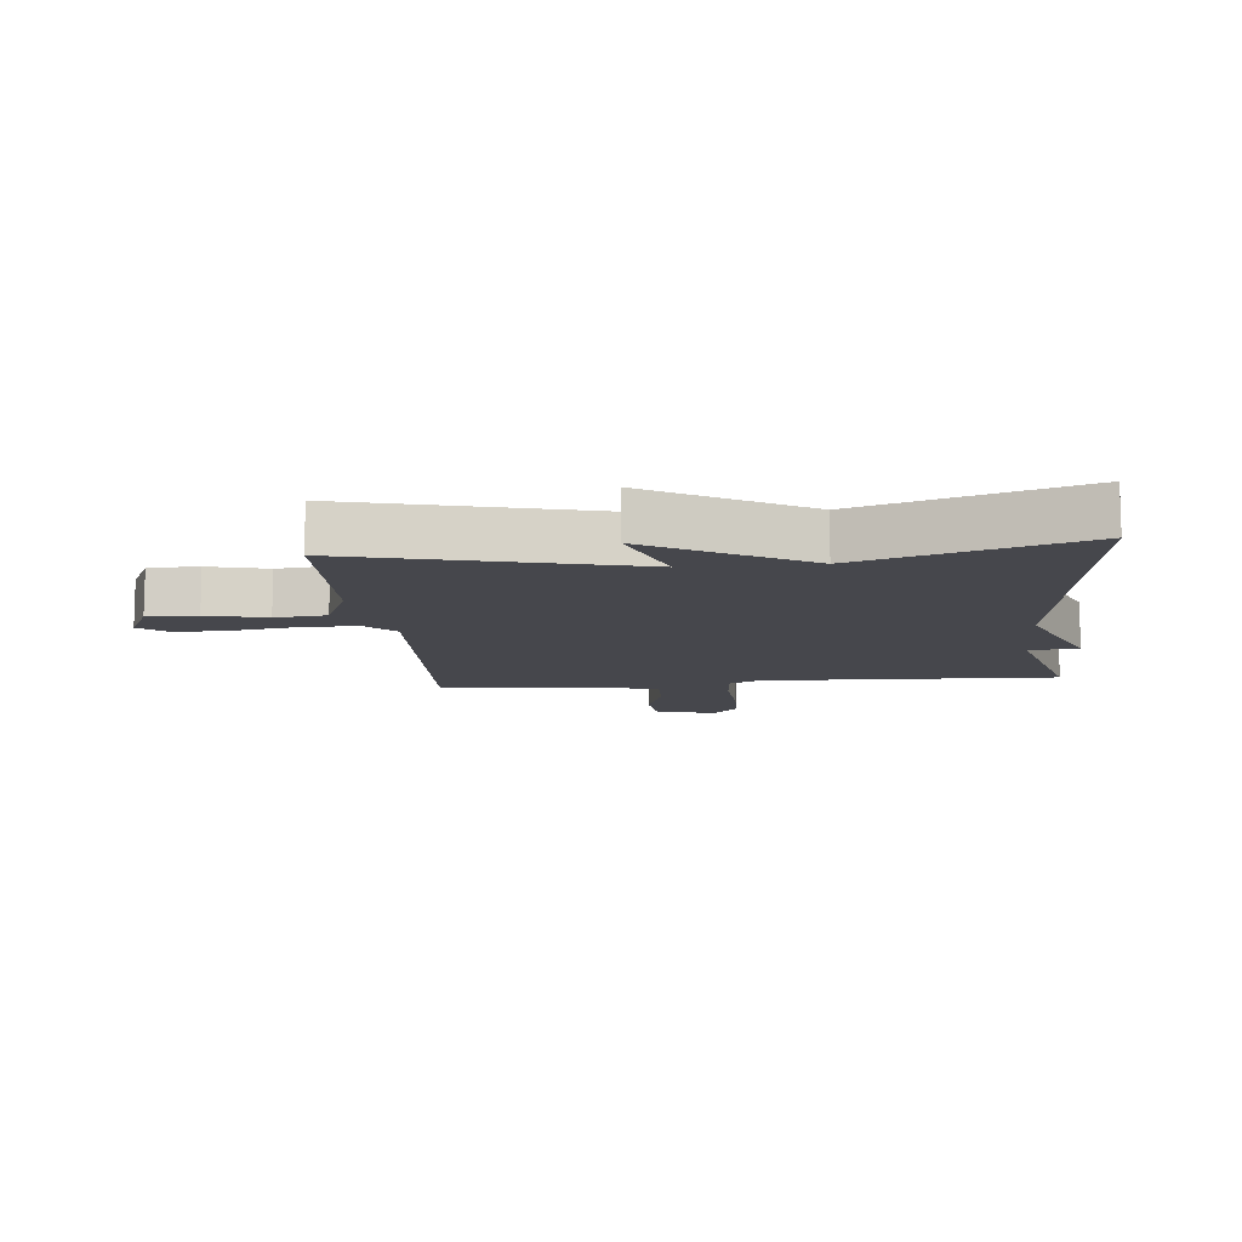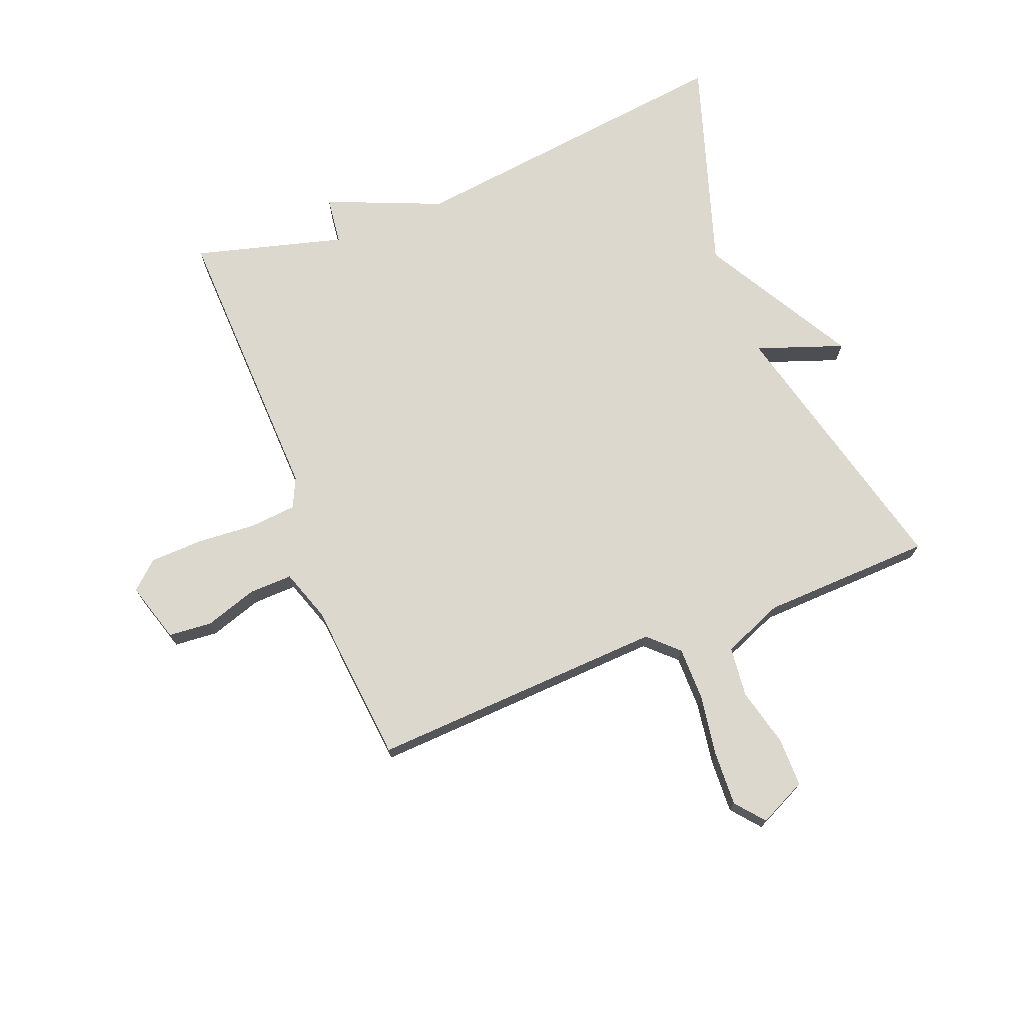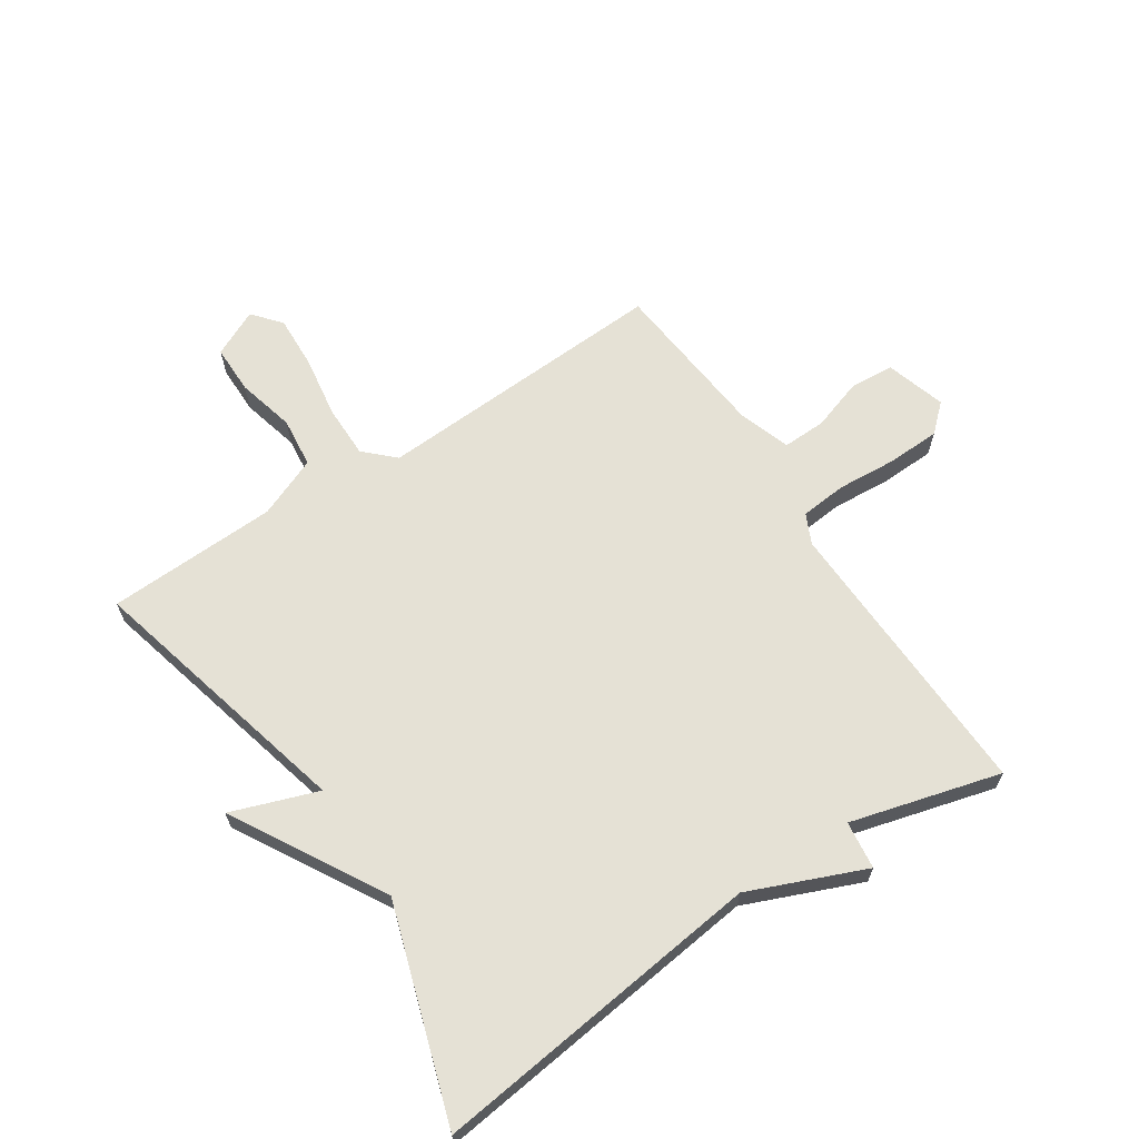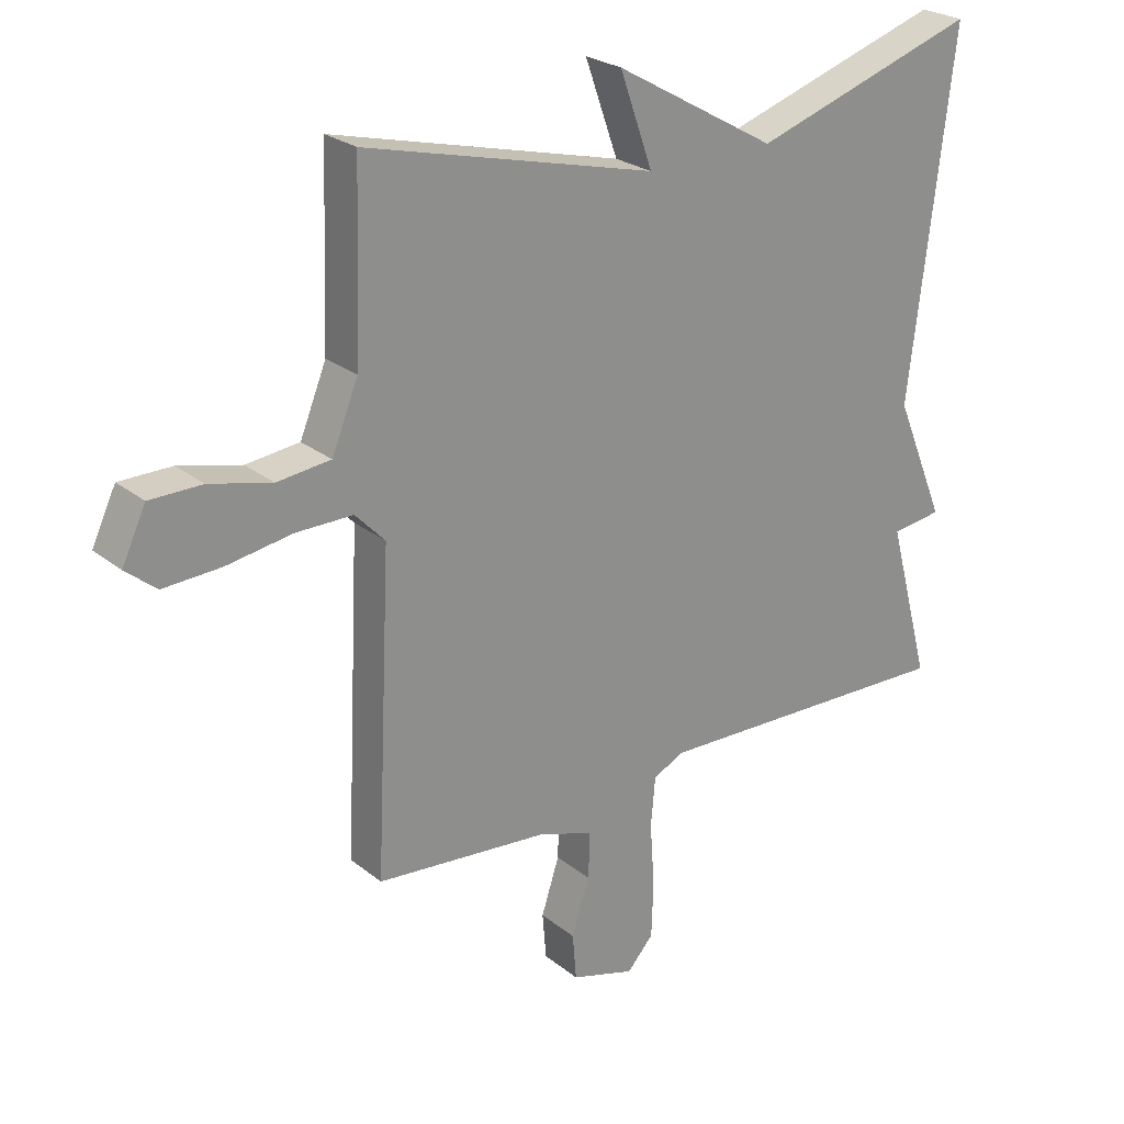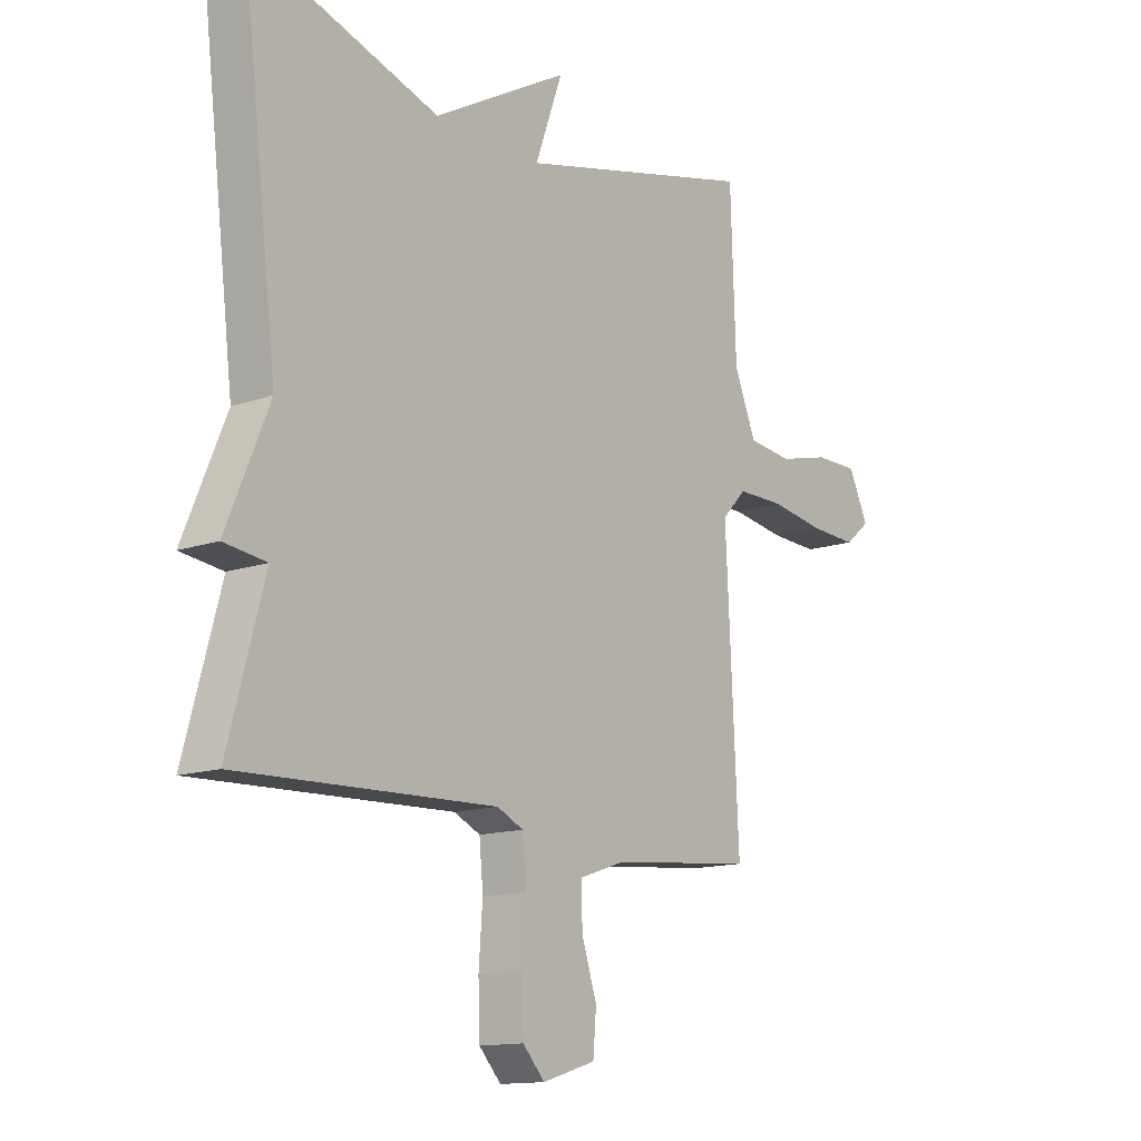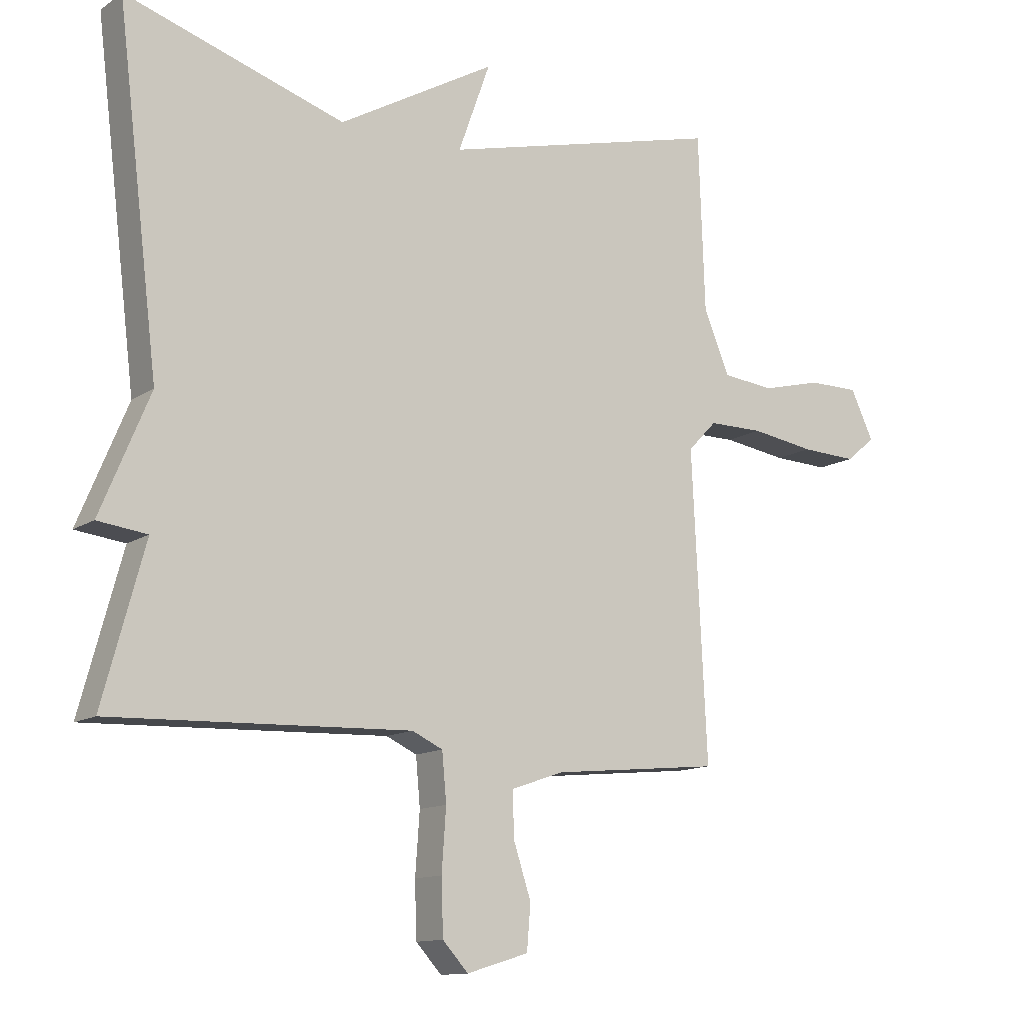
<metadata>
{"format":"obj","ext":"obj","renderer":"f3d","projection":"perspective","resolution":1024,"background":"white","views":[{"elev":-11.0,"azim":5.6,"up":"+Y"},{"elev":72.6,"azim":-111.4,"up":"+Y"},{"elev":65.1,"azim":56.6,"up":"+Y"},{"elev":24.9,"azim":-38.2,"up":"+Z"},{"elev":-13.6,"azim":128.2,"up":"+Z"},{"elev":-12.4,"azim":146.2,"up":"+Z"}]}
</metadata>
<code>
v 0.5 0.07 -0.5
v 0.022 0.07 -0.484
v -0.027 0.07 -0.507
v -0.034 0.07 -0.584
v -0.027 0.07 -0.682
v -0.03 0.07 -0.77
v -0.071 0.07 -0.815
v -0.17 0.07 -0.785
v -0.176 0.07 -0.713
v -0.148 0.07 -0.627
v -0.146 0.07 -0.555
v -0.231 0.07 -0.526
v -0.5 0.07 -0.5
v -0.476 0.07 -0.012
v -0.522 0.07 0.036
v -0.61 0.07 0.036
v -0.712 0.07 0.02
v -0.801 0.07 0.016
v -0.848 0.07 0.055
v -0.811 0.07 0.133
v -0.73 0.07 0.133
v -0.634 0.07 0.109
v -0.551 0.07 0.118
v -0.51 0.07 0.218
v -0.5 0.07 0.5
v -0.051 0.07 0.387
v -0.102 0.07 0.53
v 0.149 0.07 0.387
v 0.5 0.07 0.5
v 0.433 0.07 -0.053
v 0.512 0.07 -0.243
v 0.433 0.07 -0.253
v 0.5 0 -0.5
v 0.022 0 -0.484
v -0.027 0 -0.507
v -0.034 0 -0.584
v -0.027 0 -0.682
v -0.03 0 -0.77
v -0.071 0 -0.815
v -0.17 0 -0.785
v -0.176 0 -0.713
v -0.148 0 -0.627
v -0.146 0 -0.555
v -0.231 0 -0.526
v -0.5 0 -0.5
v -0.476 0 -0.012
v -0.522 0 0.036
v -0.61 0 0.036
v -0.712 0 0.02
v -0.801 0 0.016
v -0.848 0 0.055
v -0.811 0 0.133
v -0.73 0 0.133
v -0.634 0 0.109
v -0.551 0 0.118
v -0.51 0 0.218
v -0.5 0 0.5
v -0.051 0 0.387
v -0.102 0 0.53
v 0.149 0 0.387
v 0.5 0 0.5
v 0.433 0 -0.053
v 0.512 0 -0.243
v 0.433 0 -0.253
f 30 31 32
f 28 29 30
f 28 30 32
f 27 28 32
f 26 27 32
f 32 1 2
f 26 32 2
f 25 26 2
f 24 25 2
f 20 21 22
f 19 20 22
f 18 19 22
f 17 18 22
f 16 17 22
f 15 16 22 23
f 23 24 2
f 15 23 2
f 14 15 2
f 8 9 10
f 7 8 10
f 6 7 10
f 5 6 10
f 4 5 10
f 3 4 10 11
f 14 2 3
f 13 14 3
f 12 13 3
f 3 11 12
f 64 63 62
f 62 61 60
f 64 62 60
f 64 60 59
f 64 59 58
f 34 33 64
f 34 64 58
f 34 58 57
f 34 57 56
f 54 53 52
f 54 52 51
f 54 51 50
f 54 50 49
f 54 49 48
f 55 54 48 47
f 34 56 55
f 34 55 47
f 34 47 46
f 42 41 40
f 42 40 39
f 42 39 38
f 42 38 37
f 42 37 36
f 43 42 36 35
f 35 34 46
f 35 46 45
f 35 45 44
f 44 43 35
f 1 33 34 2
f 2 34 35 3
f 3 35 36 4
f 4 36 37 5
f 5 37 38 6
f 6 38 39 7
f 7 39 40 8
f 8 40 41 9
f 9 41 42 10
f 10 42 43 11
f 11 43 44 12
f 12 44 45 13
f 13 45 46 14
f 14 46 47 15
f 15 47 48 16
f 16 48 49 17
f 17 49 50 18
f 18 50 51 19
f 19 51 52 20
f 20 52 53 21
f 21 53 54 22
f 22 54 55 23
f 23 55 56 24
f 24 56 57 25
f 25 57 58 26
f 26 58 59 27
f 27 59 60 28
f 28 60 61 29
f 29 61 62 30
f 30 62 63 31
f 31 63 64 32
f 32 64 33 1

</code>
